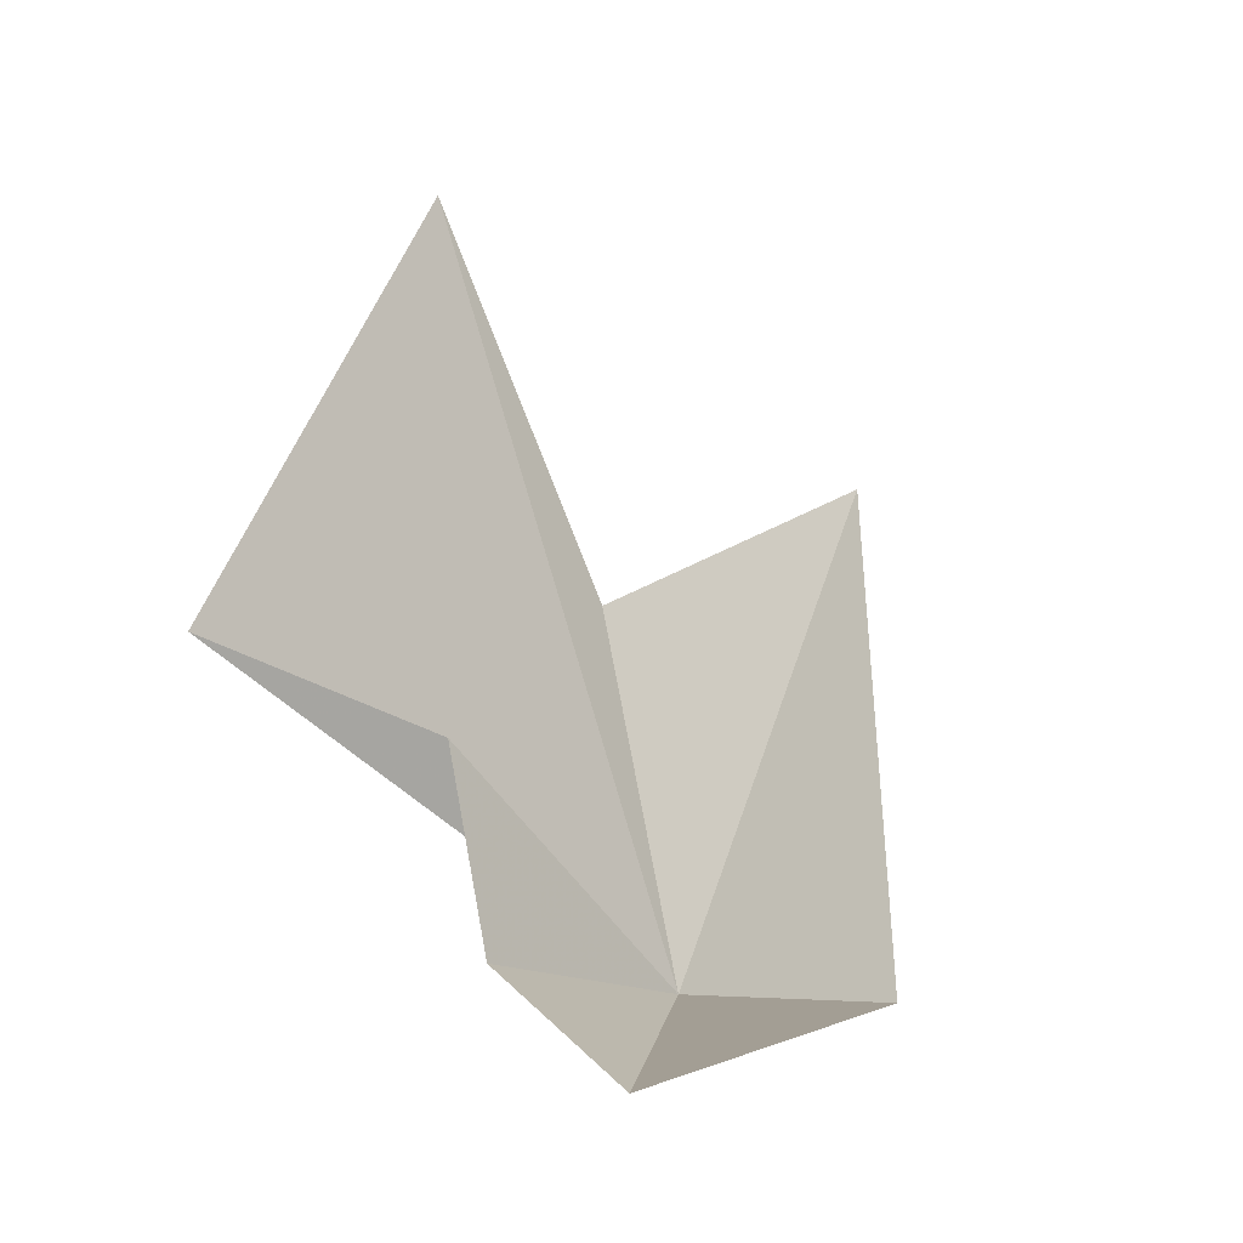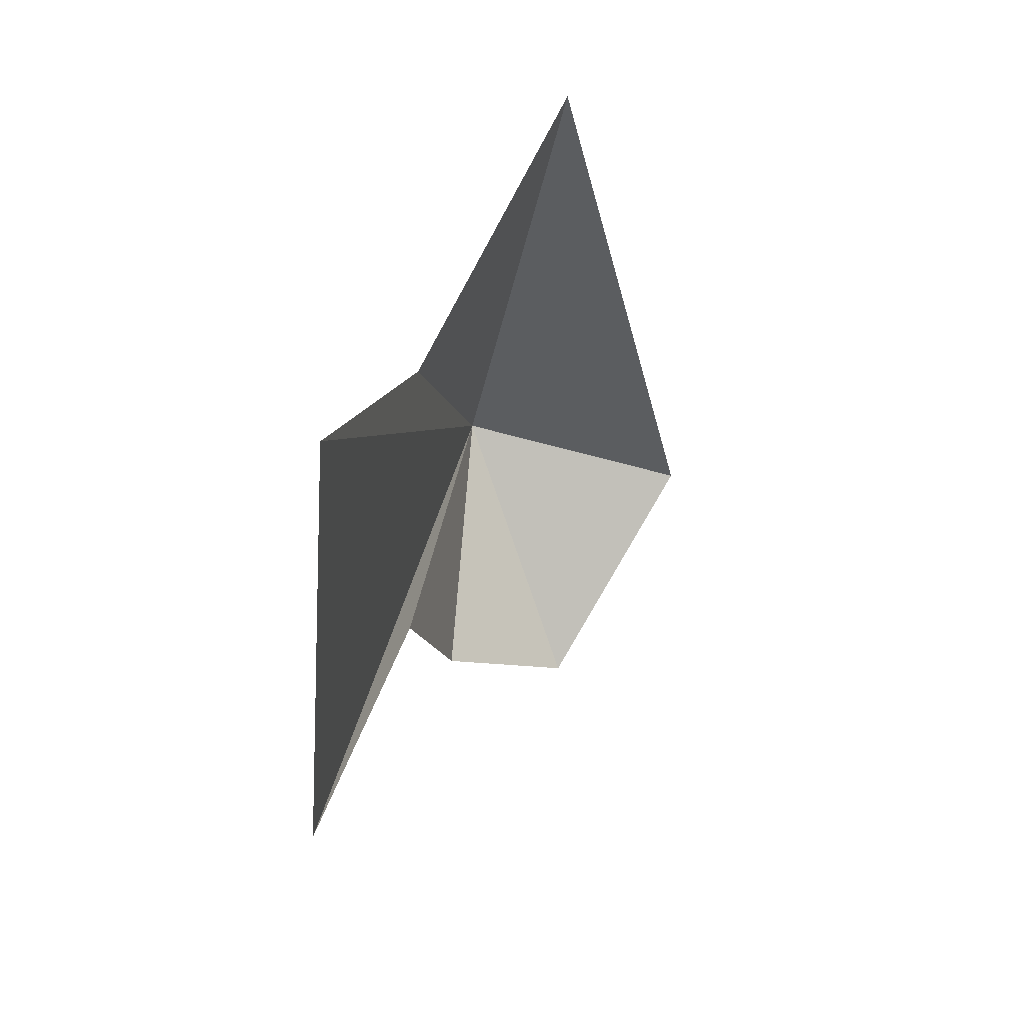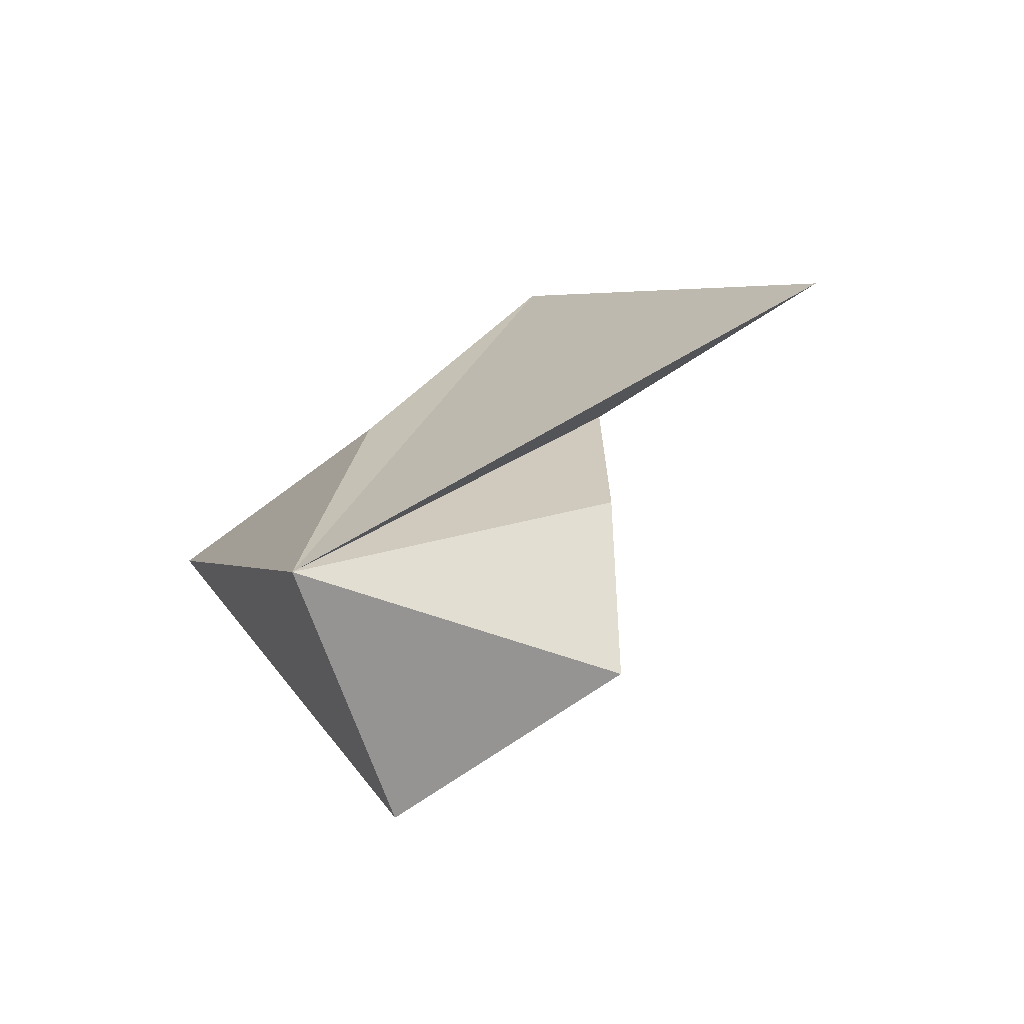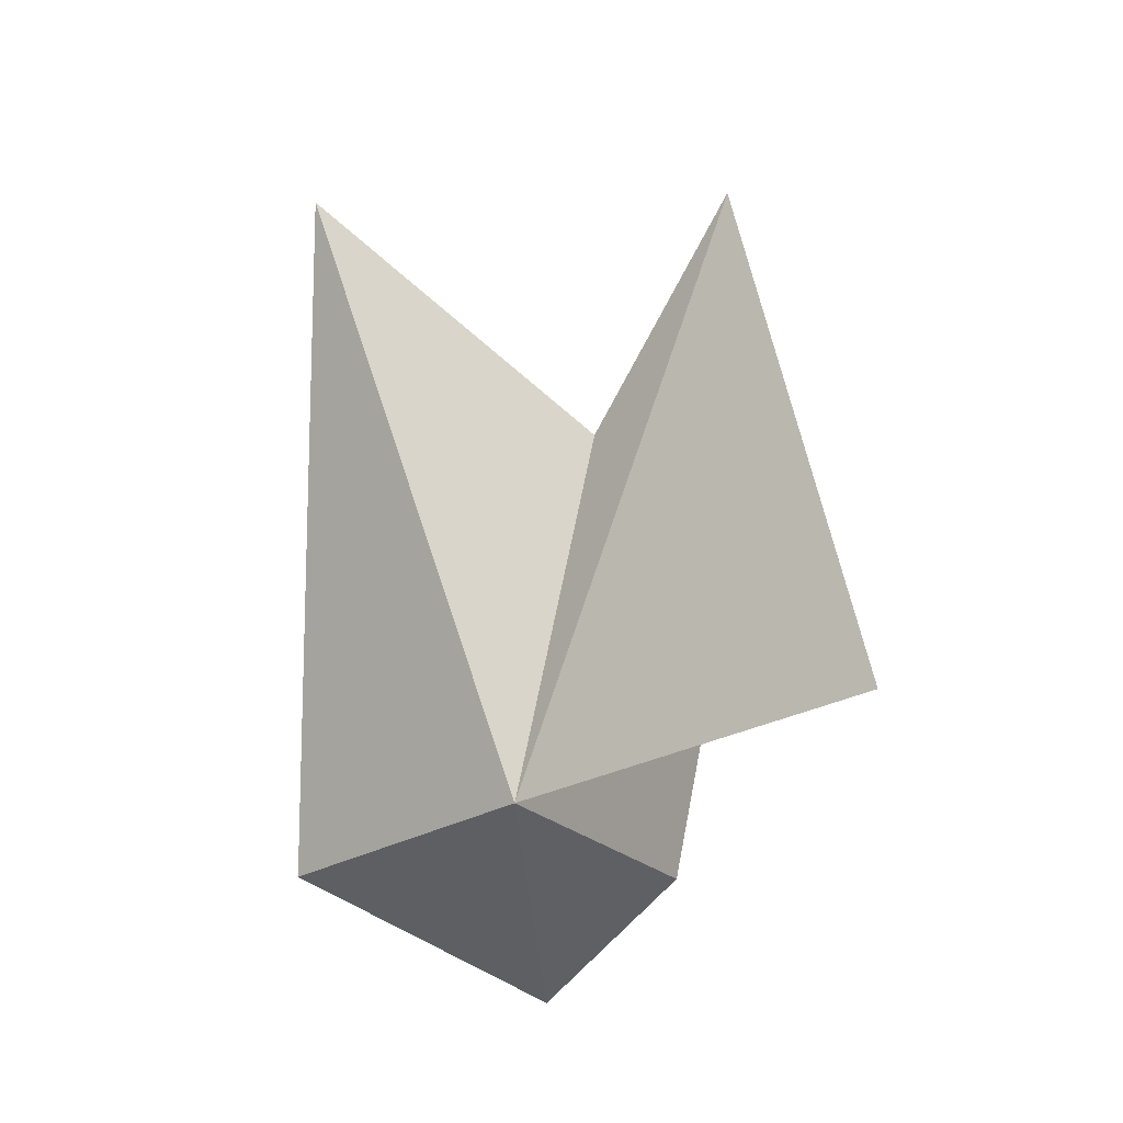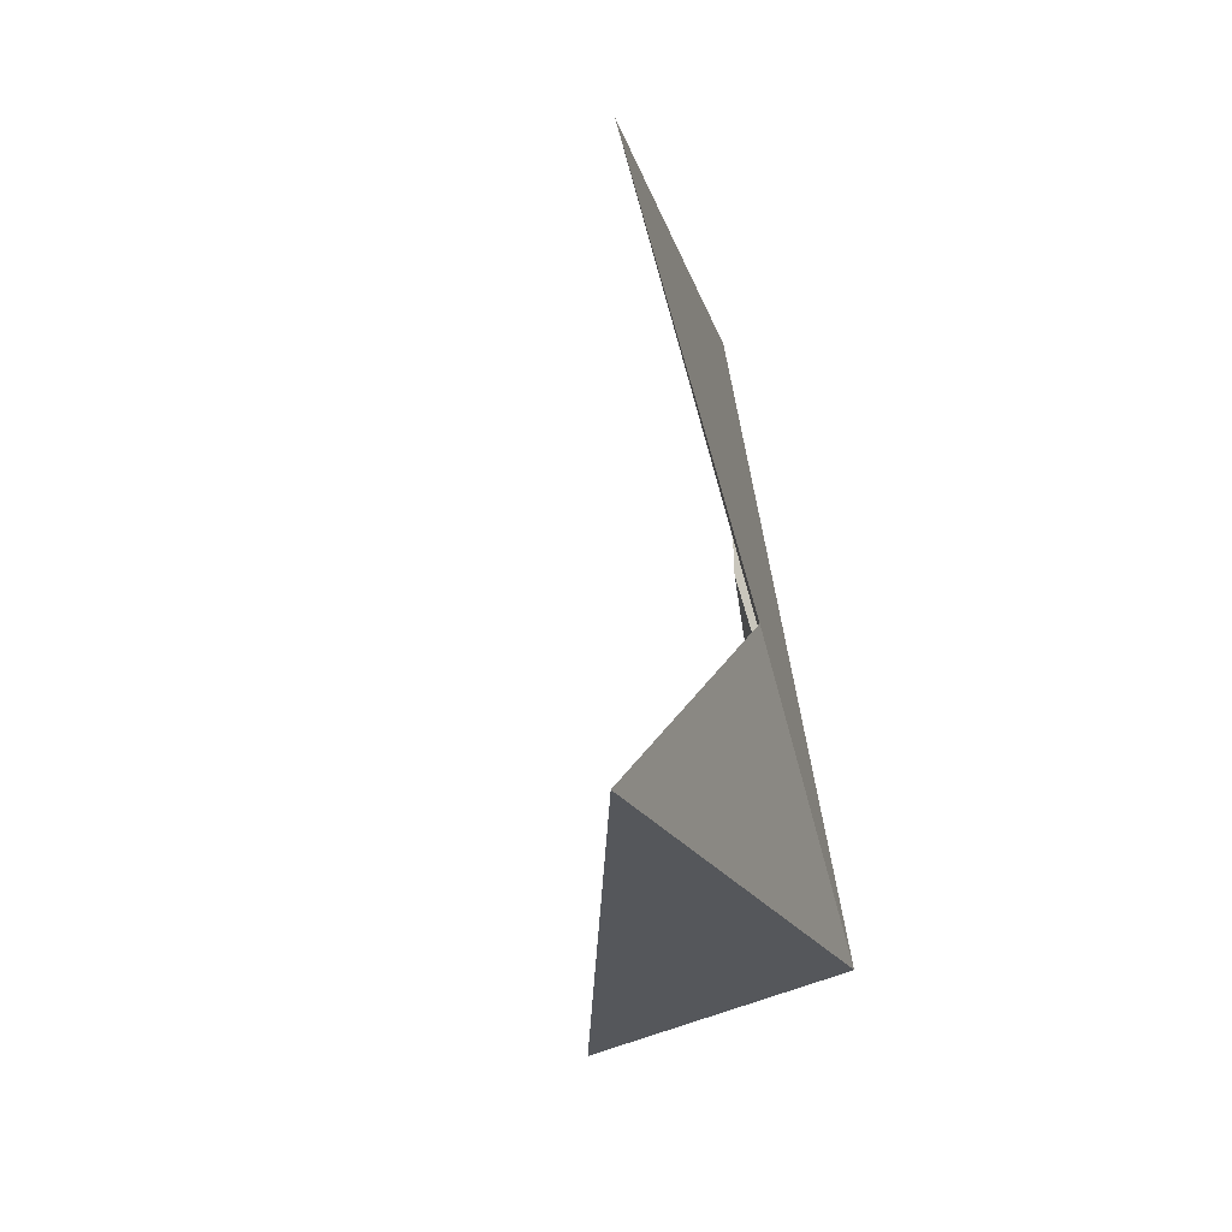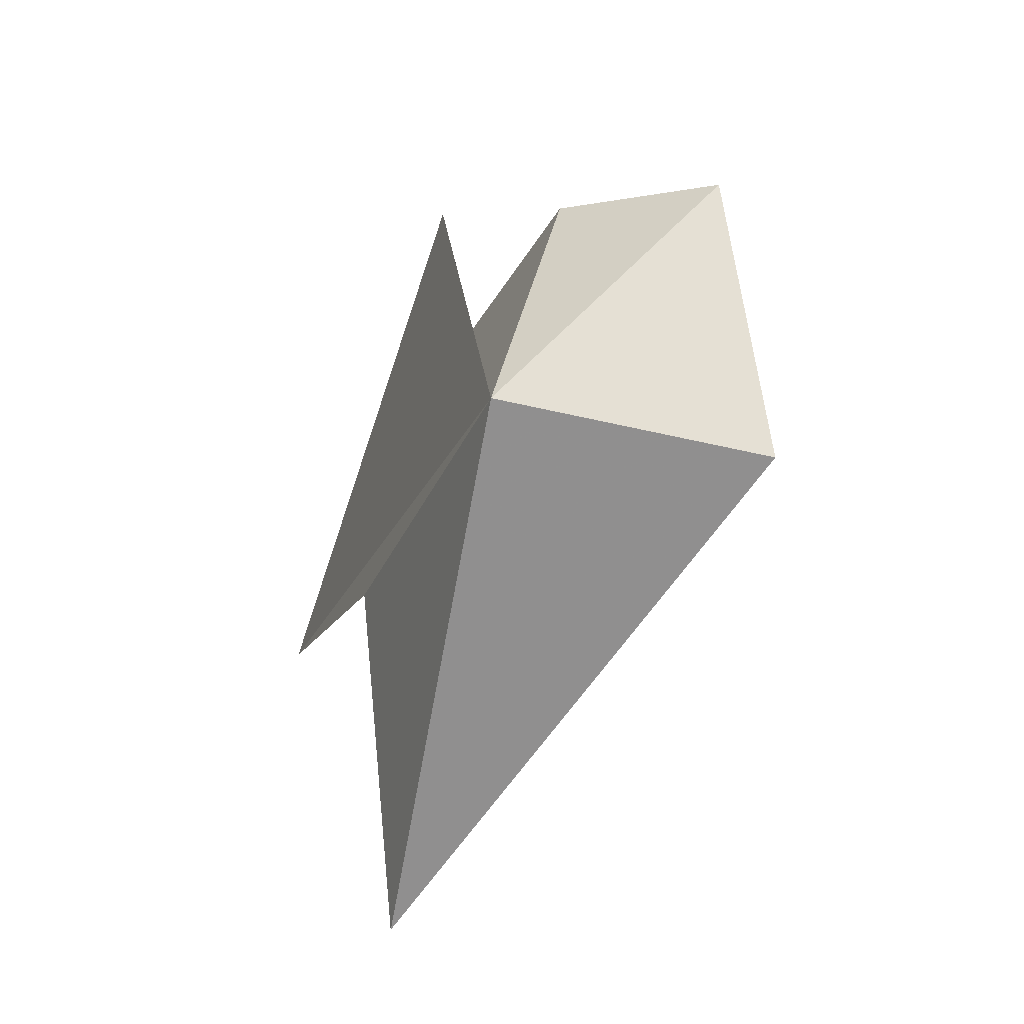
<metadata>
{"format":"obj","ext":"obj","renderer":"f3d","projection":"perspective","resolution":1024,"background":"white","views":[{"elev":-10.8,"azim":-132.9,"up":"+Z"},{"elev":74.7,"azim":-162.0,"up":"+Z"},{"elev":-75.9,"azim":115.6,"up":"+Z"},{"elev":-25.0,"azim":43.1,"up":"+Z"},{"elev":-46.1,"azim":19.6,"up":"+Y"},{"elev":-42.4,"azim":164.3,"up":"+Y"}]}
</metadata>
<code>
v -44.22 40.24 -5.323
v -43.64 41.53 1.534
v -45.01 36.19 4.317
v -44.5 50.78 -0.2269
v -44.83 45.99 -1.411
v -43.52 45.32 8.327
v -48.97 39.89 -5.603
v -47.8 44.76 -7.067
v -45.55 45.73 -5.045
f 1 3 2
f 1 4 5
f 1 6 4
f 1 2 6
f 1 8 7
f 1 9 8
f 1 7 3
f 1 5 9

</code>
